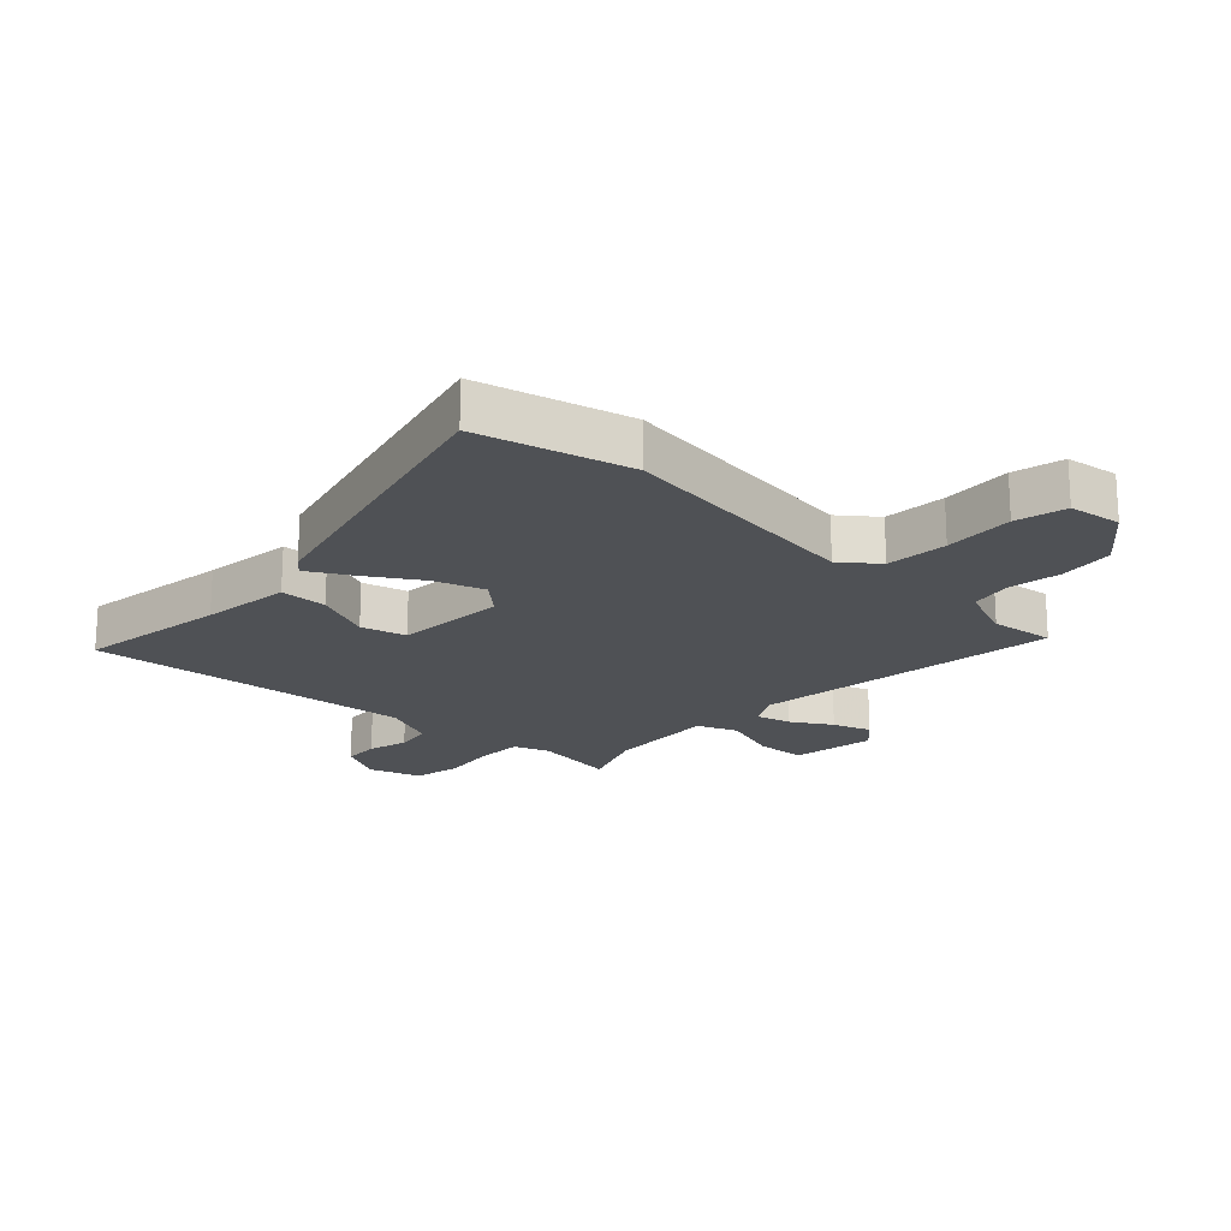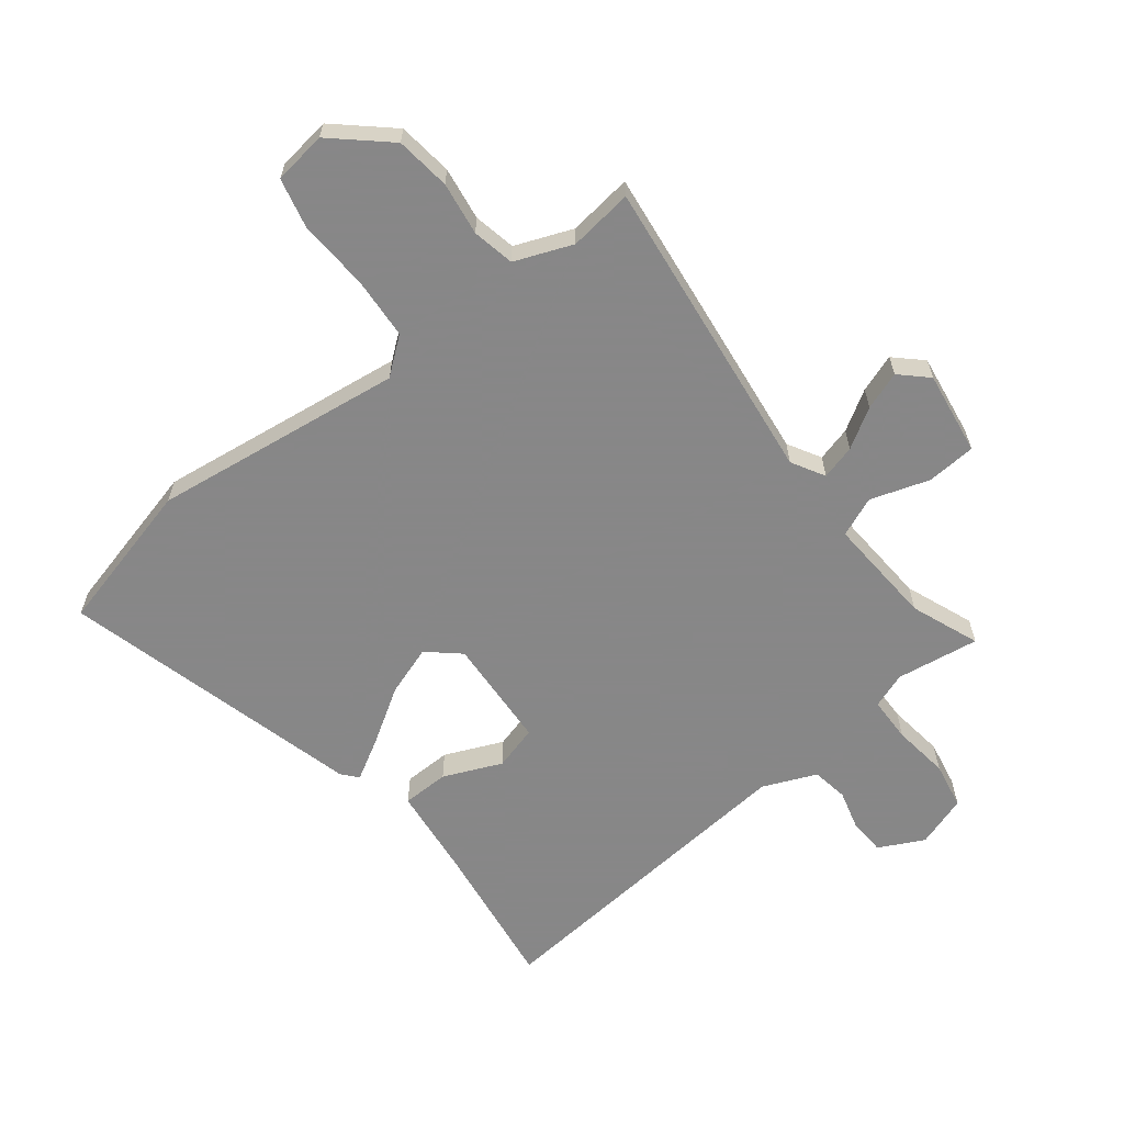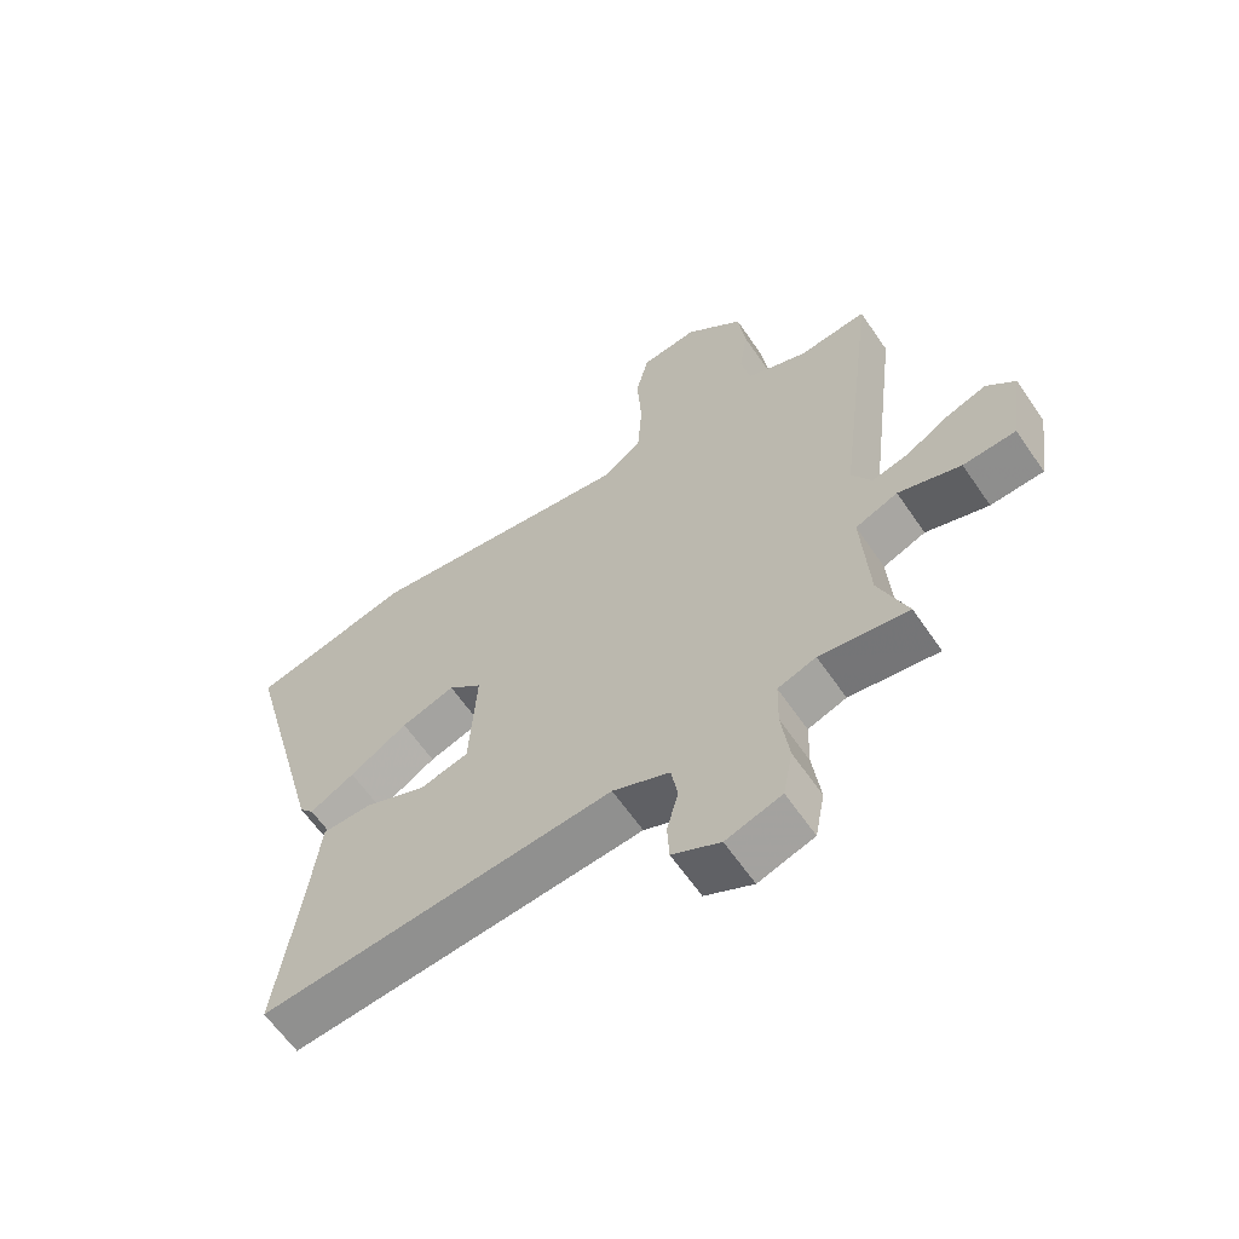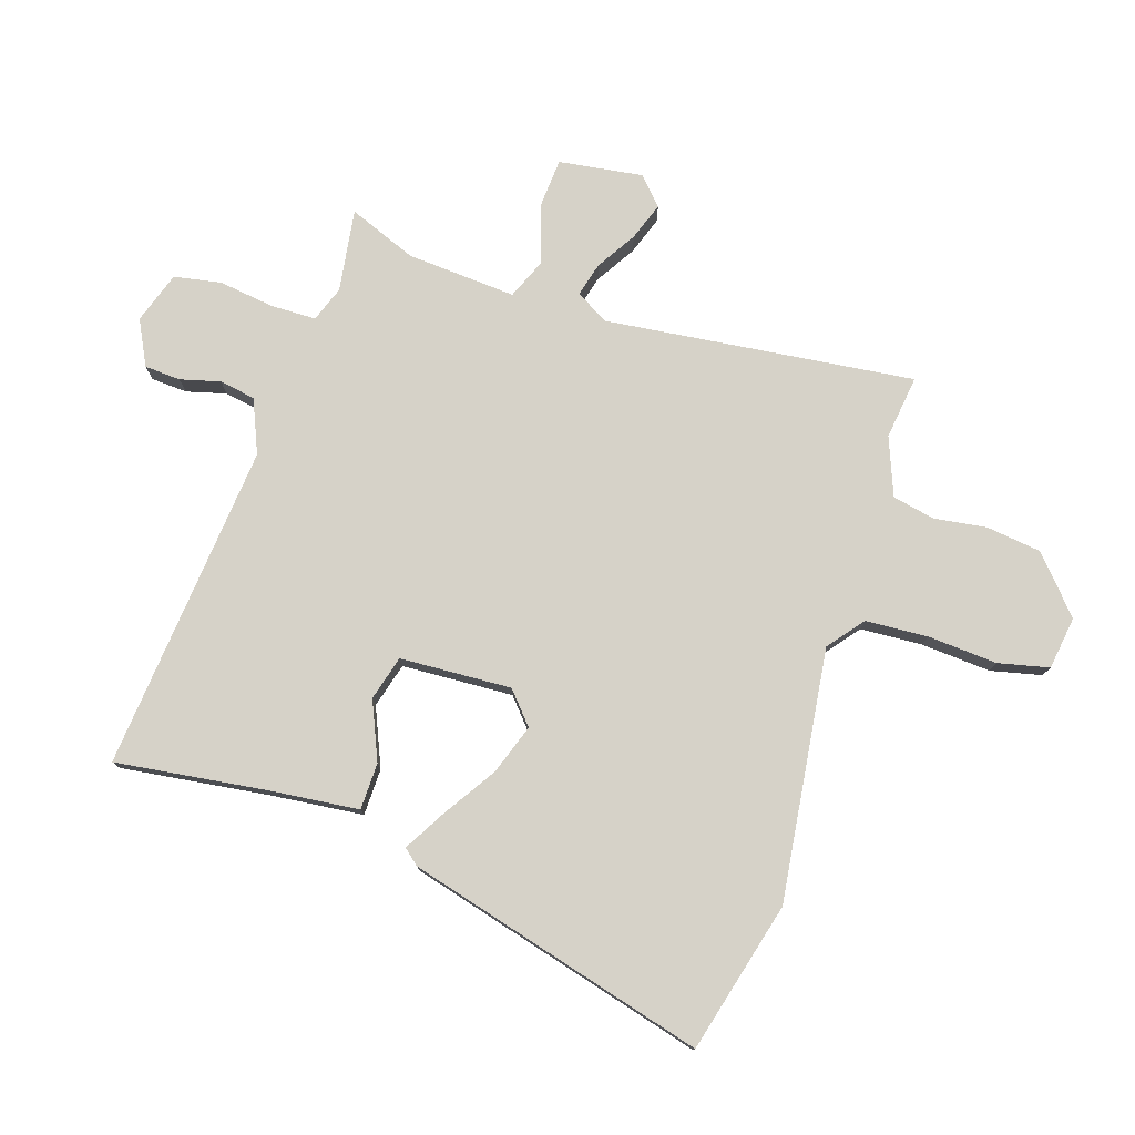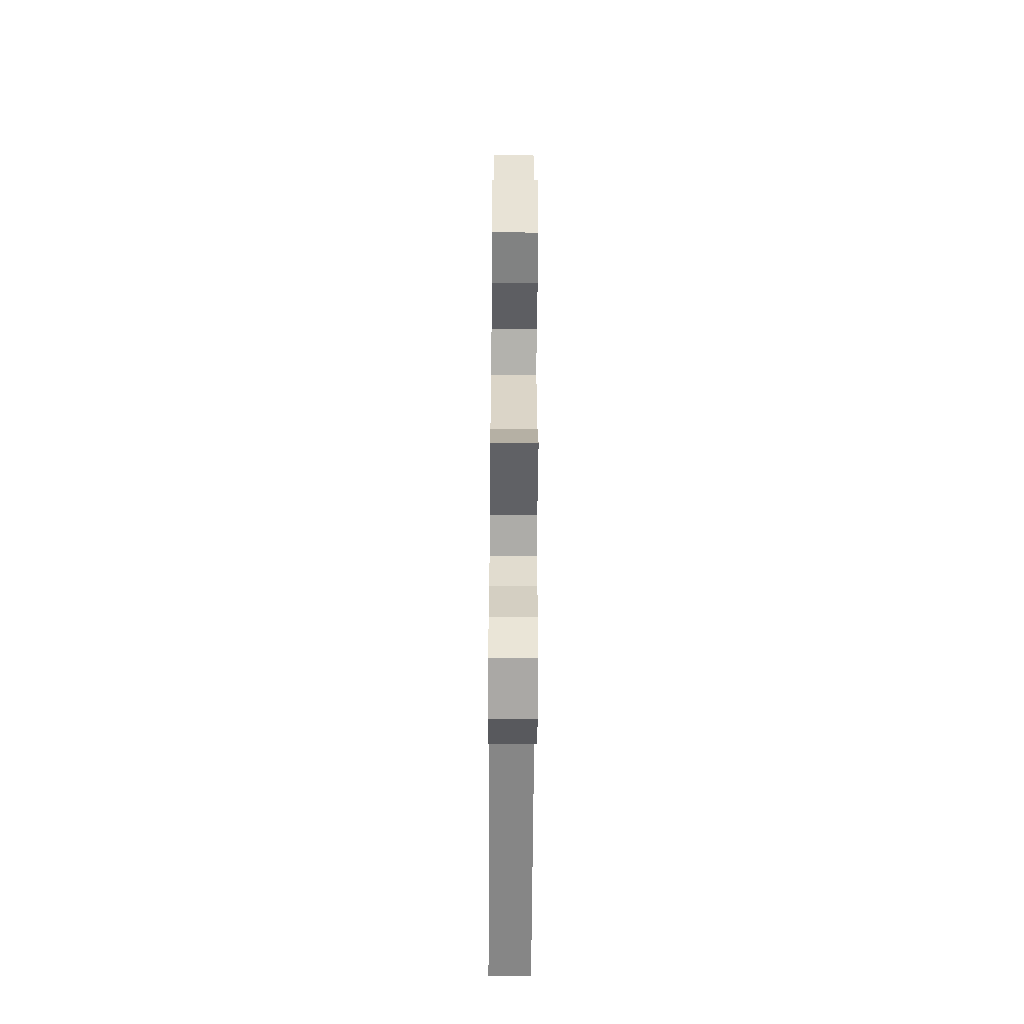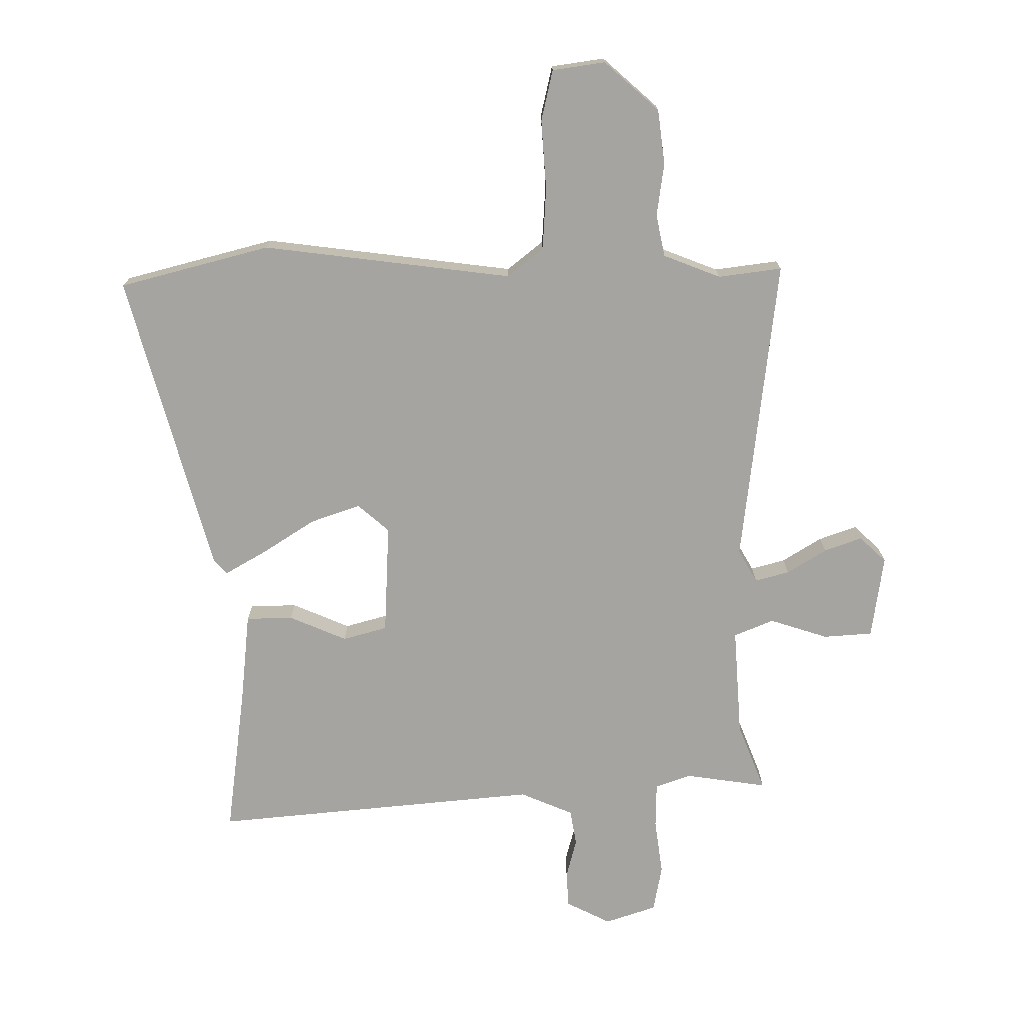
<metadata>
{"format":"obj","ext":"obj","renderer":"f3d","projection":"perspective","resolution":1024,"background":"white","views":[{"elev":-19.7,"azim":-43.4,"up":"+Y"},{"elev":-62.6,"azim":38.2,"up":"+Y"},{"elev":-62.5,"azim":34.4,"up":"+Z"},{"elev":77.6,"azim":-71.7,"up":"+Y"},{"elev":-57.1,"azim":89.6,"up":"+Z"},{"elev":-73.5,"azim":0.8,"up":"+Y"}]}
</metadata>
<code>
v 0.514 0.07 0.483
v 0.45 0.07 -0.029
v 0.481 0.07 -0.084
v 0.538 0.07 -0.069
v 0.604 0.07 -0.029
v 0.667 0.07 -0.007
v 0.711 0.07 -0.049
v 0.69 0.07 -0.188
v 0.608 0.07 -0.193
v 0.511 0.07 -0.161
v 0.445 0.07 -0.188
v 0.456 0.07 -0.37
v 0.5 0.07 -0.483
v 0.363 0.07 -0.462
v 0.304 0.07 -0.483
v 0.302 0.07 -0.558
v 0.314 0.07 -0.651
v 0.299 0.07 -0.729
v 0.213 0.07 -0.757
v 0.139 0.07 -0.719
v 0.136 0.07 -0.659
v 0.154 0.07 -0.593
v 0.144 0.07 -0.533
v 0.056 0.07 -0.495
v -0.489 0.07 -0.542
v -0.454 0.07 -0.293
v -0.437 0.07 -0.144
v -0.359 0.07 -0.143
v -0.263 0.07 -0.185
v -0.189 0.07 -0.165
v -0.178 0.07 0.02
v -0.23 0.07 0.066
v -0.313 0.07 0.038
v -0.402 0.07 -0.018
v -0.471 0.07 -0.057
v -0.493 0.07 -0.031
v -0.624 0.07 0.469
v -0.373 0.07 0.532
v 0.043 0.07 0.476
v 0.103 0.07 0.523
v 0.11 0.07 0.626
v 0.103 0.07 0.742
v 0.123 0.07 0.826
v 0.211 0.07 0.838
v 0.301 0.07 0.757
v 0.312 0.07 0.666
v 0.299 0.07 0.578
v 0.313 0.07 0.508
v 0.408 0.07 0.47
v 0.514 0 0.483
v 0.45 0 -0.029
v 0.481 0 -0.084
v 0.538 0 -0.069
v 0.604 0 -0.029
v 0.667 0 -0.007
v 0.711 0 -0.049
v 0.69 0 -0.188
v 0.608 0 -0.193
v 0.511 0 -0.161
v 0.445 0 -0.188
v 0.456 0 -0.37
v 0.5 0 -0.483
v 0.363 0 -0.462
v 0.304 0 -0.483
v 0.302 0 -0.558
v 0.314 0 -0.651
v 0.299 0 -0.729
v 0.213 0 -0.757
v 0.139 0 -0.719
v 0.136 0 -0.659
v 0.154 0 -0.593
v 0.144 0 -0.533
v 0.056 0 -0.495
v -0.489 0 -0.542
v -0.454 0 -0.293
v -0.437 0 -0.144
v -0.359 0 -0.143
v -0.263 0 -0.185
v -0.189 0 -0.165
v -0.178 0 0.02
v -0.23 0 0.066
v -0.313 0 0.038
v -0.402 0 -0.018
v -0.471 0 -0.057
v -0.493 0 -0.031
v -0.624 0 0.469
v -0.373 0 0.532
v 0.043 0 0.476
v 0.103 0 0.523
v 0.11 0 0.626
v 0.103 0 0.742
v 0.123 0 0.826
v 0.211 0 0.838
v 0.301 0 0.757
v 0.312 0 0.666
v 0.299 0 0.578
v 0.313 0 0.508
v 0.408 0 0.47
f 45 46 47
f 44 45 47
f 43 44 47
f 42 43 47
f 41 42 47
f 40 41 47 48
f 39 40 48 49
f 37 38 39
f 36 37 39
f 35 36 39
f 34 35 39
f 33 34 39
f 32 33 39 49
f 26 27 28 29
f 26 29 30
f 25 26 30
f 24 25 30
f 23 24 30 31
f 20 21 22
f 19 20 22
f 18 19 22
f 17 18 22
f 16 17 22
f 15 16 22 23
f 14 15 23 31
f 12 13 14 31
f 8 9 10
f 7 8 10
f 6 7 10
f 5 6 10
f 4 5 10
f 3 4 10 11
f 2 3 11
f 49 1 2
f 32 49 2
f 31 32 2
f 11 12 31
f 2 11 31
f 96 95 94
f 96 94 93
f 96 93 92
f 96 92 91
f 96 91 90
f 97 96 90 89
f 98 97 89 88
f 88 87 86
f 88 86 85
f 88 85 84
f 88 84 83
f 88 83 82
f 98 88 82 81
f 78 77 76 75
f 79 78 75
f 79 75 74
f 79 74 73
f 80 79 73 72
f 71 70 69
f 71 69 68
f 71 68 67
f 71 67 66
f 71 66 65
f 72 71 65 64
f 80 72 64 63
f 80 63 62 61
f 59 58 57
f 59 57 56
f 59 56 55
f 59 55 54
f 59 54 53
f 60 59 53 52
f 60 52 51
f 51 50 98
f 51 98 81
f 51 81 80
f 80 61 60
f 80 60 51
f 1 50 51 2
f 2 51 52 3
f 3 52 53 4
f 4 53 54 5
f 5 54 55 6
f 6 55 56 7
f 7 56 57 8
f 8 57 58 9
f 9 58 59 10
f 10 59 60 11
f 11 60 61 12
f 12 61 62 13
f 13 62 63 14
f 14 63 64 15
f 15 64 65 16
f 16 65 66 17
f 17 66 67 18
f 18 67 68 19
f 19 68 69 20
f 20 69 70 21
f 21 70 71 22
f 22 71 72 23
f 23 72 73 24
f 24 73 74 25
f 25 74 75 26
f 26 75 76 27
f 27 76 77 28
f 28 77 78 29
f 29 78 79 30
f 30 79 80 31
f 31 80 81 32
f 32 81 82 33
f 33 82 83 34
f 34 83 84 35
f 35 84 85 36
f 36 85 86 37
f 37 86 87 38
f 38 87 88 39
f 39 88 89 40
f 40 89 90 41
f 41 90 91 42
f 42 91 92 43
f 43 92 93 44
f 44 93 94 45
f 45 94 95 46
f 46 95 96 47
f 47 96 97 48
f 48 97 98 49
f 49 98 50 1

</code>
